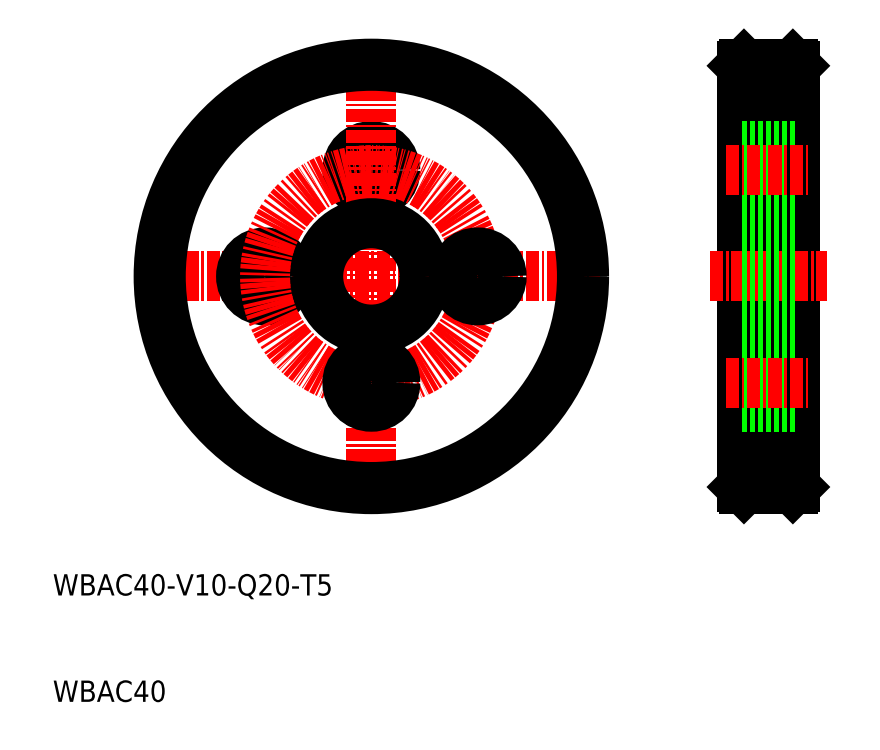
<metadata>
{"format":"dxf","ext":"dxf","renderer":"ezdxf+matplotlib","layout":"modelspace","background":"white","min_lineweight":24,"dpi":150}
</metadata>
<code>
0
SECTION
2
ENTITIES
0
CIRCLE
8
0
10
39.95
20
50
30
0
40
20
0
LINE
8
CENTER
10
18.45
20
50
30
0
11
61.45
21
50
31
0
0
LINE
8
0
10
79.58
20
70
30
0
11
79.58
21
30
31
0
0
LINE
8
0
10
74.98
20
70
30
0
11
74.98
21
30
31
0
0
LINE
8
0
10
74.78
20
50
30
0
11
74.78
21
69.8
31
0
0
LINE
8
0
10
79.78
20
69.8
30
0
11
79.78
21
50
31
0
0
TEXT
8
0
10
10
20
20
30
0
40
2
1
WBAC40-V10-Q20-T5
0
TEXT
8
0
10
10
20
10
30
0
40
2
1
WBAC40
0
LINE
8
0
10
79.78
20
30.2
30
0
11
79.78
21
50
31
0
0
LINE
8
0
10
74.78
20
50
30
0
11
74.78
21
30.2
31
0
0
LINE
8
0
10
74.98
20
30
30
0
11
79.58
21
30
31
0
0
LINE
8
0
10
74.78
20
30.2
30
0
11
74.98
21
30
31
0
0
LINE
8
0
10
79.78
20
30.2
30
0
11
79.58
21
30
31
0
0
LINE
8
0
10
74.78
20
42.25
30
0
11
79.78
21
42.25
31
0
0
LINE
8
0
10
74.78
20
37.75
30
0
11
79.78
21
37.75
31
0
0
LINE
8
CENTER
10
73.28
20
40
30
0
11
81.28
21
40
31
0
0
LINE
8
0
10
74.78
20
45
30
0
11
79.78
21
45
31
0
0
LINE
8
0
10
74.78
20
55
30
0
11
79.78
21
55
31
0
0
LINE
8
CENTER
10
71.78
20
50
30
0
11
82.78
21
50
31
0
0
LINE
8
0
10
74.78
20
57.75
30
0
11
79.78
21
57.75
31
0
0
LINE
8
0
10
74.78
20
62.25
30
0
11
79.78
21
62.25
31
0
0
LINE
8
CENTER
10
73.28
20
60
30
0
11
81.28
21
60
31
0
0
LINE
8
0
10
74.98
20
70
30
0
11
79.58
21
70
31
0
0
LINE
8
0
10
74.78
20
69.8
30
0
11
74.98
21
70
31
0
0
LINE
8
0
10
79.78
20
69.8
30
0
11
79.58
21
70
31
0
0
CIRCLE
8
0
10
29.95
20
50
30
0
40
2.25
0
CIRCLE
8
0
10
39.95
20
60
30
0
40
2.25
0
LINE
8
CENTER
10
39.95
20
28.5
30
0
11
39.95
21
71.5
31
0
0
CIRCLE
8
CENTER
10
39.95
20
50
30
0
40
10
0
CIRCLE
8
0
10
39.95
20
50
30
0
40
5
0
CIRCLE
8
0
10
39.95
20
40
30
0
40
2.25
0
CIRCLE
8
0
10
49.95
20
50
30
0
40
2.25
0
LINE
8
0
10
74.78
20
52.25
30
0
11
79.78
21
52.25
31
0
0
LINE
8
0
10
74.78
20
47.75
30
0
11
79.78
21
47.75
31
0
0
CIRCLE
8
0
10
39.95
20
50
30
0
40
19.8
0
ENDSEC
0
EOF

</code>
